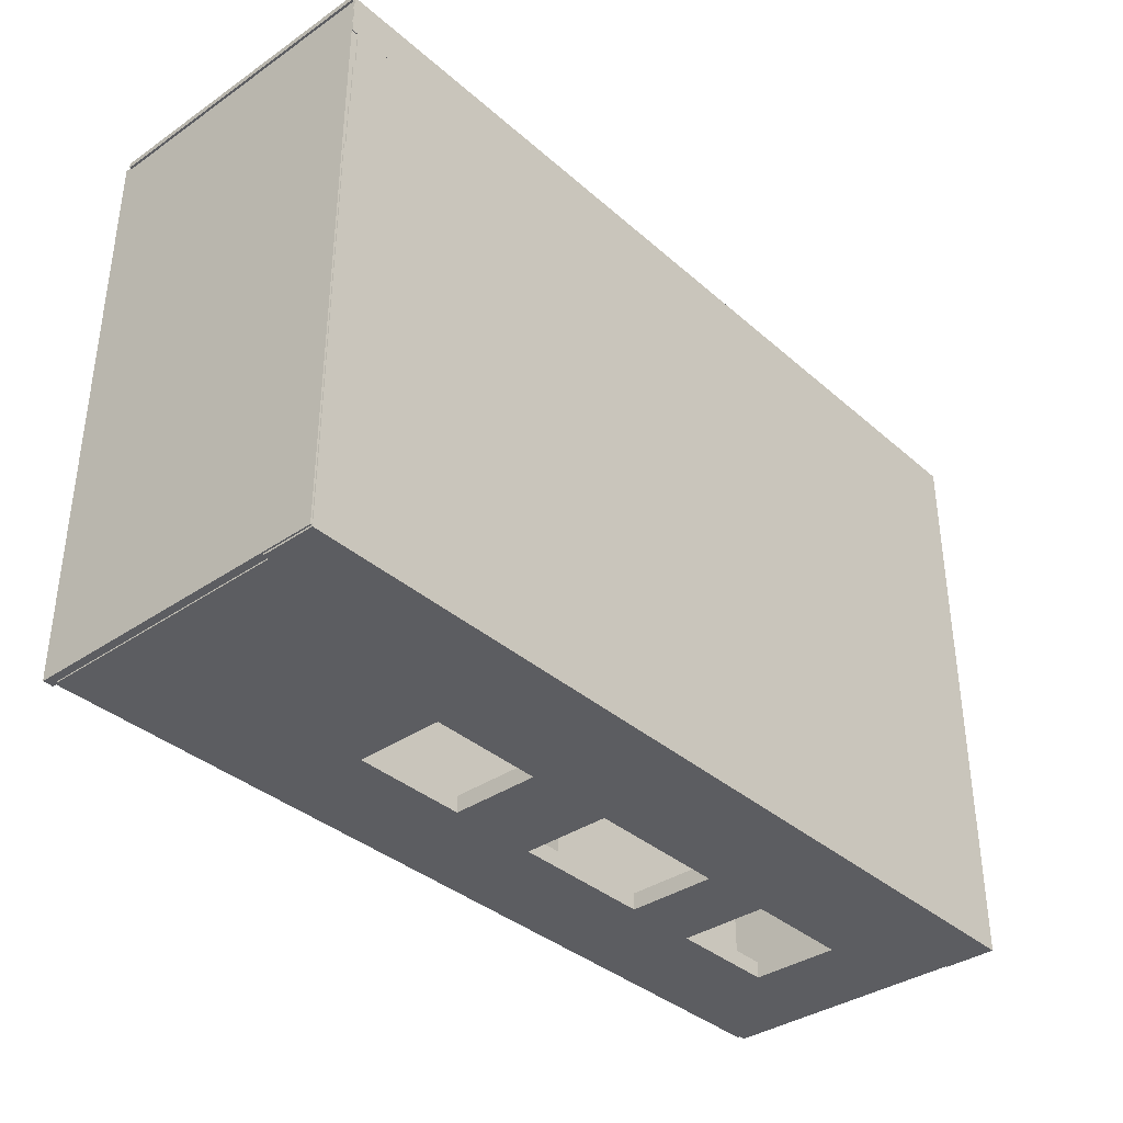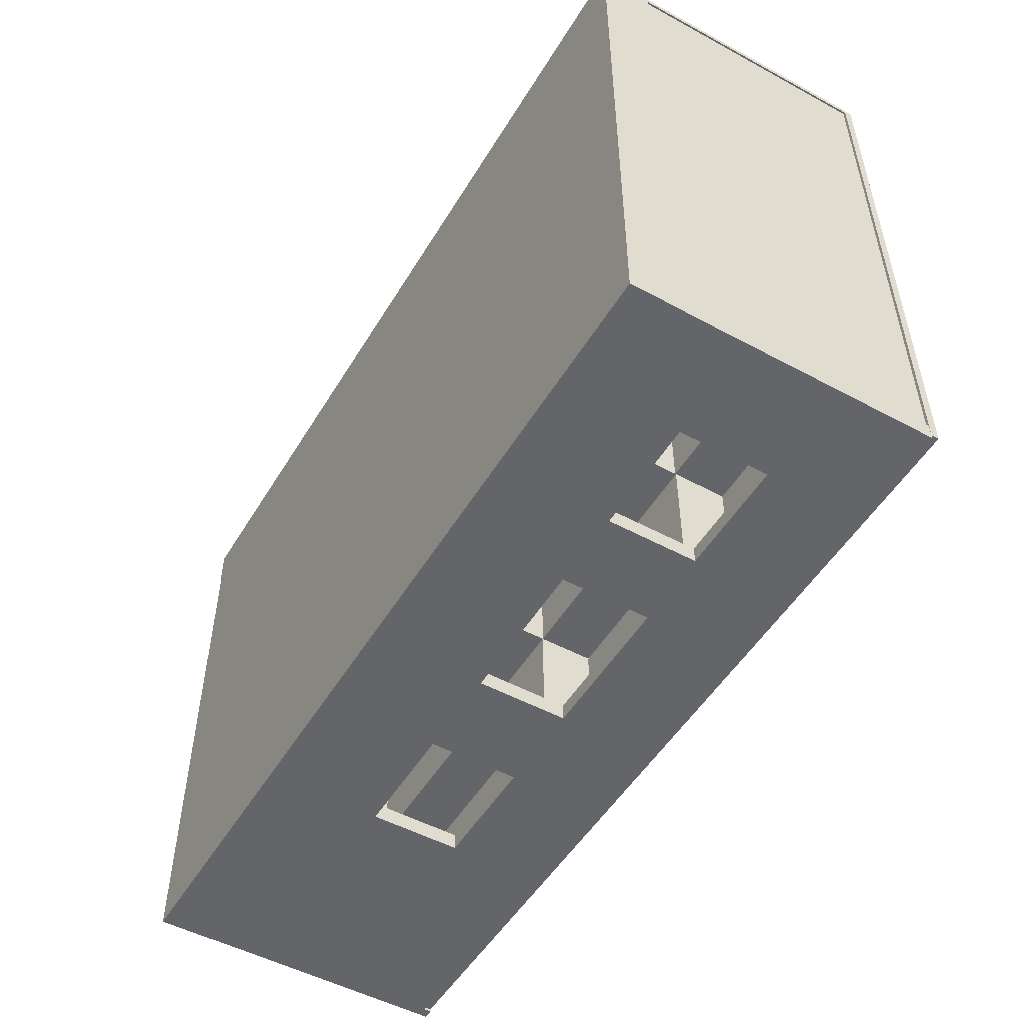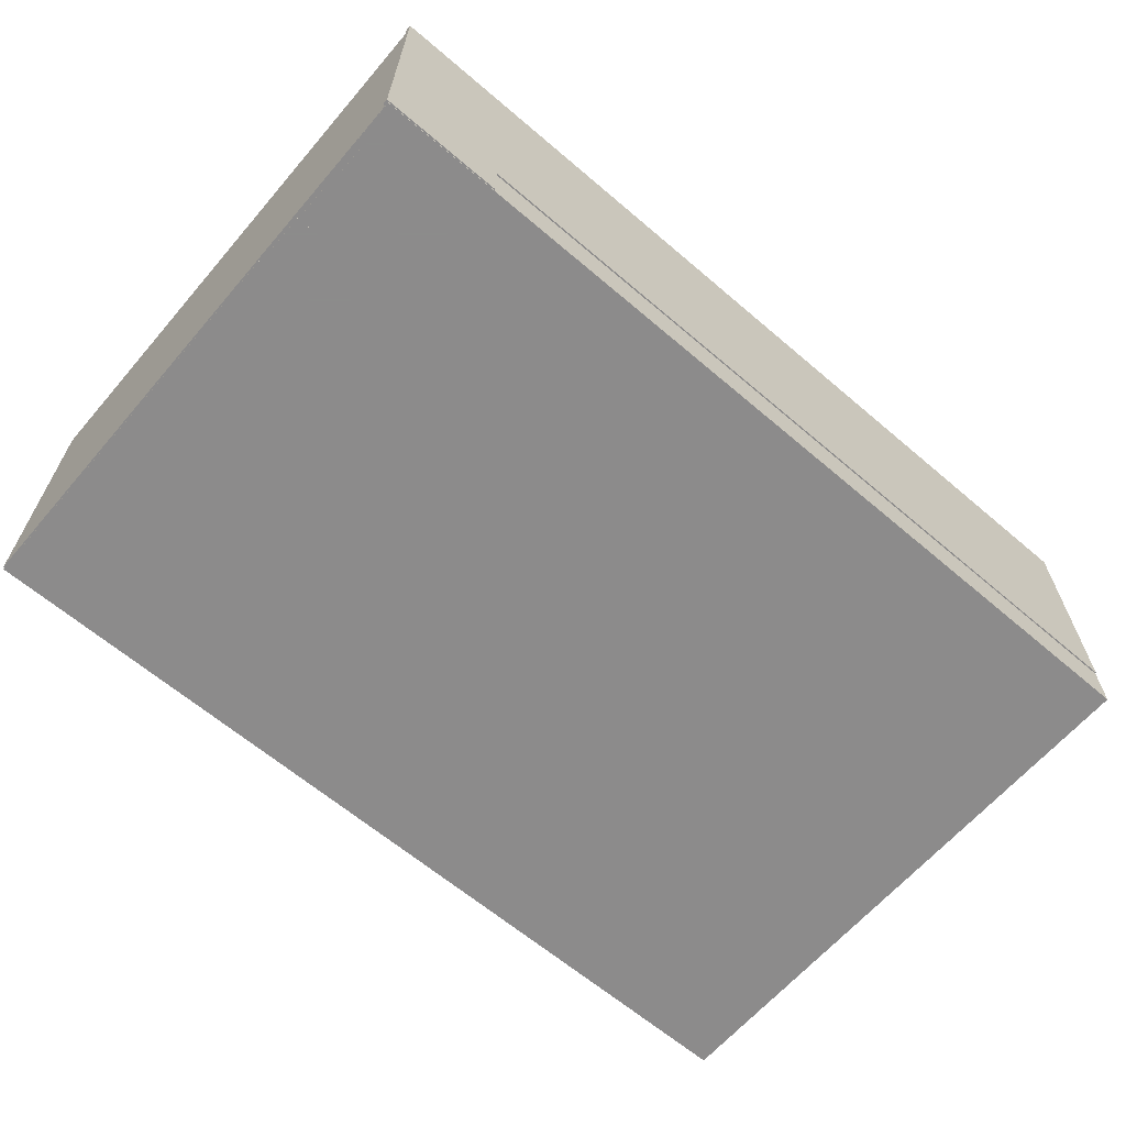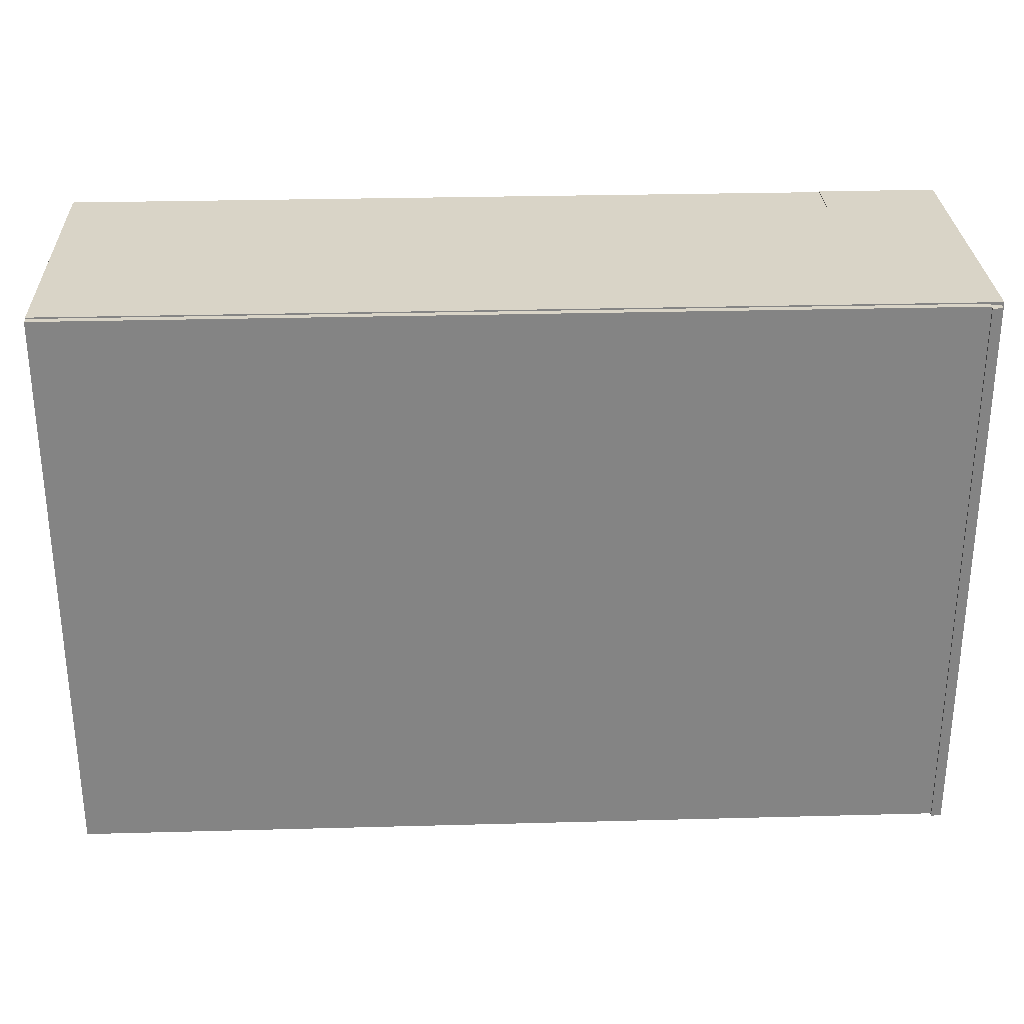
<metadata>
{"format":"obj","ext":"obj","renderer":"f3d","projection":"perspective","resolution":1024,"background":"white","views":[{"elev":-36.6,"azim":-48.4,"up":"+Z"},{"elev":-51.4,"azim":59.6,"up":"+Z"},{"elev":-64.0,"azim":-40.7,"up":"+Y"},{"elev":28.8,"azim":177.7,"up":"+Z"}]}
</metadata>
<code>
o Cubo
v -15.92 -1.759 9.917
v -15.92 0.04296 9.917
v -15.92 -1.759 -9.917
v -15.92 0.04296 -9.917
v 10.75 -1.759 9.917
v 10.75 0.04296 9.917
v 10.75 -1.759 -9.917
v 10.75 0.04296 -9.917
v -15.92 -1.759 3.655
v -15.92 0.04296 3.655
v 10.75 -1.759 3.655
v 10.75 0.04296 3.655
v -15.92 -1.759 5.461
v 10.75 0.04296 5.461
v -15.92 0.04296 5.461
v 10.75 -1.759 5.461
v -15.92 -1.759 7.047
v 10.75 0.04296 7.047
v -15.92 0.04296 7.047
v 10.75 -1.759 7.047
v -15.92 -1.759 8.462
v 10.75 0.04296 8.462
v -15.92 0.04296 8.462
v 10.75 -1.759 8.462
v -15.92 -0.4582 9.917
v -15.92 -0.4582 -9.917
v 10.75 -0.4582 -9.917
v 10.75 -0.4582 9.917
v 10.75 -0.4582 3.655
v -15.92 -0.4582 3.655
v -15.92 -0.4582 5.461
v 10.75 -0.4582 5.461
v -15.92 -0.4582 7.047
v 10.75 -0.4582 7.047
v -15.92 -0.4582 8.462
v 10.75 -0.4582 8.462
v -15.92 -0.8823 -9.917
v 10.75 -0.8823 -9.917
v 10.75 -0.8823 9.917
v 10.75 -0.8823 3.655
v -15.92 -0.8823 3.655
v -15.92 -0.8823 5.461
v 10.75 -0.8823 5.461
v -15.92 -0.8823 7.047
v 10.75 -0.8823 7.047
v -15.92 -0.8823 8.462
v 10.75 -0.8823 8.462
v -15.92 -0.8823 9.917
v -15.92 -1.321 -9.917
v 10.75 -1.321 -9.917
v 10.75 -1.321 9.917
v 10.75 -1.321 3.655
v -15.92 -1.321 3.655
v -15.92 -1.321 5.461
v 10.75 -1.321 5.461
v -15.92 -1.321 7.047
v 10.75 -1.321 7.047
v -15.92 -1.321 8.462
v 10.75 -1.321 8.462
v -15.92 -1.321 9.917
v -19.67 0.04296 3.655
v -19.67 0.04296 -9.917
v -19.67 -1.321 -9.917
v -19.67 -1.759 -9.917
v -19.67 -1.759 3.655
v -19.67 -1.321 3.655
v -19.67 -0.4582 -9.917
v -19.67 -0.4582 3.655
v -19.67 -0.8823 -9.917
v -19.67 -0.8823 3.655
v -19.61 -1.321 3.655
v -19.61 -1.759 3.655
v -19.61 -1.759 5.461
v -19.61 -1.321 5.461
v -19.61 -0.4582 5.461
v -19.61 -0.4582 3.655
v -19.61 -0.8823 3.655
v -19.61 -0.8823 5.461
v -19.57 -1.321 5.461
v -19.57 -1.759 5.461
v -19.57 -1.759 7.047
v -19.57 -1.321 7.047
v -19.57 -0.8823 7.047
v -19.57 -0.8823 5.461
v -19.49 -1.321 7.047
v -19.49 -1.759 7.047
v -19.49 -1.759 8.462
v -19.49 -1.321 8.462
v -15.92 -1.577 -9.917
v 10.75 -1.577 -9.917
v 10.75 -1.577 9.917
v 10.75 -1.577 3.655
v -15.92 -1.577 3.655
v -15.92 -1.577 5.461
v 10.75 -1.577 5.461
v -15.92 -1.577 7.047
v 10.75 -1.577 7.047
v -15.92 -1.577 8.462
v 10.75 -1.577 8.462
v -15.92 -1.577 9.917
v -19.67 -1.577 -9.917
v -19.67 -1.577 3.655
v -19.61 -1.577 3.655
v -19.61 -1.577 5.461
v -19.57 -1.577 5.461
v -19.57 -1.577 7.047
v -19.49 -1.577 7.047
v -19.49 -1.577 8.462
v -19.71 -1.759 8.462
v -19.71 -1.759 9.917
v -19.71 -1.577 8.462
v -19.71 -1.577 9.917
f 30 70 41
f 4 27 26
f 22 28 36
f 6 25 28
f 24 1 21
f 23 6 22
f 4 12 8
f 7 9 3
f 8 29 27
f 15 30 31
f 19 31 33
f 10 14 12
f 11 13 9
f 12 32 29
f 23 33 35
f 15 18 14
f 16 17 13
f 14 34 32
f 2 35 25
f 19 22 18
f 20 21 17
f 18 36 34
f 34 47 45
f 25 46 48
f 32 45 43
f 35 44 46
f 29 43 40
f 33 42 44
f 41 76 30
f 27 40 38
f 28 48 39
f 36 39 47
f 26 38 37
f 49 69 37
f 37 67 26
f 37 50 49
f 47 51 59
f 39 60 51
f 38 52 50
f 9 103 93
f 17 80 13
f 40 55 52
f 46 56 58
f 43 57 55
f 48 58 60
f 45 59 57
f 57 99 97
f 60 98 100
f 55 97 95
f 21 86 17
f 52 95 92
f 56 106 96
f 53 77 41
f 50 92 90
f 51 100 91
f 59 91 99
f 49 90 89
f 3 101 89
f 61 67 68
f 68 69 70
f 70 63 66
f 66 101 102
f 41 66 53
f 26 62 4
f 10 68 30
f 9 64 3
f 4 61 10
f 53 102 93
f 75 77 78
f 78 71 74
f 74 103 104
f 54 104 94
f 42 74 54
f 13 72 9
f 31 78 42
f 30 75 31
f 83 79 82
f 82 105 106
f 13 105 94
f 44 82 56
f 54 84 42
f 42 83 44
f 88 107 108
f 17 107 96
f 56 88 58
f 58 108 98
f 98 87 21
f 96 85 56
f 108 86 87
f 94 79 54
f 106 80 81
f 94 73 13
f 104 72 73
f 93 65 9
f 102 64 65
f 89 63 49
f 89 7 3
f 99 5 24
f 91 1 5
f 90 11 7
f 96 81 17
f 92 16 11
f 95 20 16
f 21 111 98
f 97 24 20
f 93 71 53
f 112 109 110
f 100 110 1
f 1 109 21
f 98 112 100
f 30 68 70
f 4 8 27
f 22 6 28
f 6 2 25
f 24 5 1
f 23 2 6
f 4 10 12
f 7 11 9
f 8 12 29
f 15 10 30
f 19 15 31
f 10 15 14
f 11 16 13
f 12 14 32
f 23 19 33
f 15 19 18
f 16 20 17
f 14 18 34
f 2 23 35
f 19 23 22
f 20 24 21
f 18 22 36
f 34 36 47
f 25 35 46
f 32 34 45
f 35 33 44
f 29 32 43
f 33 31 42
f 41 77 76
f 27 29 40
f 28 25 48
f 36 28 39
f 26 27 38
f 49 63 69
f 37 69 67
f 37 38 50
f 47 39 51
f 39 48 60
f 38 40 52
f 9 72 103
f 17 81 80
f 40 43 55
f 46 44 56
f 43 45 57
f 48 46 58
f 45 47 59
f 57 59 99
f 60 58 98
f 55 57 97
f 21 87 86
f 52 55 95
f 56 82 106
f 53 71 77
f 50 52 92
f 51 60 100
f 59 51 91
f 49 50 90
f 3 64 101
f 61 62 67
f 68 67 69
f 70 69 63
f 66 63 101
f 41 70 66
f 26 67 62
f 10 61 68
f 9 65 64
f 4 62 61
f 53 66 102
f 75 76 77
f 78 77 71
f 74 71 103
f 54 74 104
f 42 78 74
f 13 73 72
f 31 75 78
f 30 76 75
f 83 84 79
f 82 79 105
f 13 80 105
f 44 83 82
f 54 79 84
f 42 84 83
f 88 85 107
f 17 86 107
f 56 85 88
f 58 88 108
f 98 108 87
f 96 107 85
f 108 107 86
f 94 105 79
f 106 105 80
f 94 104 73
f 104 103 72
f 93 102 65
f 102 101 64
f 89 101 63
f 89 90 7
f 99 91 5
f 91 100 1
f 90 92 11
f 96 106 81
f 92 95 16
f 95 97 20
f 21 109 111
f 97 99 24
f 93 103 71
f 112 111 109
f 100 112 110
f 1 110 109
f 98 111 112
o Cubo.001
v -1.26 0.04593 0.1851
v -1.26 8.402 0.1851
v -1.26 0.04593 -2.274
v -1.26 8.402 -2.274
v 1.26 0.04593 0.1851
v 1.26 8.402 0.1851
v 1.26 0.04593 -2.274
v 1.26 8.402 -2.274
v -1.26 6.525 0.1851
v -1.26 6.525 -2.274
v 1.26 6.525 -2.274
v 1.26 6.525 0.1851
v -1.26 6.525 9.932
v -1.26 8.402 9.932
v 1.26 8.402 9.932
v 1.26 6.525 9.932
v -1.26 8.402 -9.826
v 1.26 8.402 -9.826
v -1.26 6.525 -9.826
v 1.26 6.525 -9.826
f 114 122 121
f 116 131 122
f 120 124 123
f 118 128 124
f 119 113 115
f 116 118 120
f 124 113 117
f 123 117 119
f 122 119 115
f 121 115 113
f 127 125 128
f 114 127 118
f 124 125 121
f 121 126 114
f 129 132 131
f 122 132 123
f 120 129 116
f 123 130 120
f 114 116 122
f 116 129 131
f 120 118 124
f 118 127 128
f 119 117 113
f 116 114 118
f 124 121 113
f 123 124 117
f 122 123 119
f 121 122 115
f 127 126 125
f 114 126 127
f 124 128 125
f 121 125 126
f 129 130 132
f 122 131 132
f 120 130 129
f 123 132 130
o Cubo.003
v -19.79 -0.003504 9.959
v -19.79 8.521 9.959
v -19.79 -0.003504 9.769
v -19.79 8.521 9.769
v 10.73 -0.003504 9.959
v 10.73 8.521 9.959
v 10.73 -0.003504 9.769
v 10.73 8.521 9.769
v -15.7 -0.003504 9.769
v -15.7 8.521 9.769
v -15.7 -0.003504 9.959
v -15.7 8.521 9.959
v -19.79 -1.722 9.769
v -19.79 -1.722 9.959
v -15.7 -1.722 9.769
v -15.7 -1.722 9.959
f 134 135 133
f 142 139 141
f 140 137 139
f 144 133 143
f 139 143 141
f 136 144 142
f 142 138 140
f 133 148 143
f 138 143 137
f 136 141 135
f 147 146 145
f 143 147 141
f 141 145 135
f 135 146 133
f 134 136 135
f 142 140 139
f 140 138 137
f 144 134 133
f 139 137 143
f 136 134 144
f 142 144 138
f 133 146 148
f 138 144 143
f 136 142 141
f 147 148 146
f 143 148 147
f 141 147 145
f 135 145 146
o Cubo.005
v 10.67 0.0525 9.856
v 10.67 8.462 9.856
v 10.67 0.0525 -9.856
v 10.67 8.462 -9.856
v 10.53 0.0525 9.856
v 10.53 8.462 9.856
v 10.53 0.0525 -9.856
v 10.53 8.462 -9.856
f 150 149 151
f 152 151 155
f 156 155 153
f 154 153 149
f 155 151 149
f 152 156 154
f 150 151 152
f 152 155 156
f 156 153 154
f 154 149 150
f 155 149 153
f 152 154 150
o Cubo.006
v -19.46 -0.003504 -9.329
v -19.46 2.154 -9.329
v -19.46 -0.003504 -9.902
v -19.46 2.154 -9.902
v 10.73 -0.003504 -9.329
v 10.73 2.154 -9.329
v 10.73 -0.003504 -9.902
v 10.73 2.154 -9.902
v -11.21 -0.003504 -9.902
v -11.21 2.154 -9.902
v -11.21 -0.003504 -9.329
v -11.21 2.154 -9.329
v -7.264 2.154 -9.902
v -7.264 -0.003504 -9.329
v -7.264 -0.003504 -9.902
v -7.264 2.154 -9.329
v -4.142 2.154 -9.902
v -4.142 -0.003504 -9.329
v -4.142 -0.003504 -9.902
v -4.142 2.154 -9.329
v 0.8372 2.154 -9.902
v 0.8372 -0.003504 -9.329
v 0.8372 -0.003504 -9.902
v 0.8372 2.154 -9.329
v 3.47 2.154 -9.902
v 3.47 -0.003504 -9.329
v 3.47 -0.003504 -9.902
v 3.47 2.154 -9.329
v 7.261 2.154 -9.902
v 7.261 -0.003504 -9.329
v 7.261 -0.003504 -9.902
v 7.261 2.154 -9.329
v -19.46 8.5 -9.329
v -19.46 8.5 -9.902
v 7.261 8.5 -9.902
v 10.73 8.5 -9.902
v 10.73 8.5 -9.329
v -11.21 8.5 -9.329
v -11.21 8.5 -9.902
v -4.142 5.899 -9.329
v -7.264 5.899 -9.329
v -7.264 5.899 -9.902
v -4.142 5.899 -9.902
v 3.47 8.5 -9.329
v 0.8372 8.5 -9.329
v 0.8372 8.5 -9.902
v 3.47 8.5 -9.902
v 7.261 8.5 -9.329
v 0.8372 5.194 -9.902
v 3.47 5.194 -9.902
v 3.47 5.194 -9.329
v 0.8372 5.194 -9.329
v -11.6 8.5 -9.902
v -11.6 8.5 -9.329
v 7.777 8.5 -9.902
v 7.777 8.5 -9.329
v -11.6 5.194 -9.902
v 7.777 5.194 -9.329
v 7.777 5.194 -9.902
v -11.6 5.194 -9.329
f 158 159 157
f 185 163 187
f 164 161 163
f 168 157 167
f 163 186 187
f 176 197 172
f 166 172 169
f 165 157 159
f 172 167 170
f 160 165 159
f 176 170 174
f 164 193 162
f 171 167 165
f 166 171 165
f 173 180 177
f 180 174 178
f 175 170 171
f 169 175 171
f 184 178 182
f 205 203 206
f 179 174 175
f 173 179 175
f 181 188 185
f 188 182 186
f 183 178 179
f 177 183 179
f 162 186 161
f 169 199 173
f 187 182 183
f 181 187 183
f 190 194 195
f 198 196 199
f 202 200 203
f 191 193 192
f 166 194 168
f 158 190 160
f 207 201 208
f 173 196 176
f 172 198 169
f 162 204 188
f 206 214 207
f 168 189 158
f 207 212 200
f 185 192 164
f 188 191 185
f 160 195 166
f 180 205 177
f 181 207 184
f 184 208 180
f 177 206 181
f 215 212 214
f 216 209 213
f 201 216 208
f 200 211 203
f 203 215 206
f 202 210 201
f 205 209 202
f 208 213 205
f 158 160 159
f 185 164 163
f 164 162 161
f 168 158 157
f 163 161 186
f 176 196 197
f 166 168 172
f 165 167 157
f 172 168 167
f 160 166 165
f 176 172 170
f 164 192 193
f 171 170 167
f 166 169 171
f 173 176 180
f 180 176 174
f 175 174 170
f 169 173 175
f 184 180 178
f 205 202 203
f 179 178 174
f 173 177 179
f 181 184 188
f 188 184 182
f 183 182 178
f 177 181 183
f 162 188 186
f 169 198 199
f 187 186 182
f 181 185 187
f 190 189 194
f 198 197 196
f 202 201 200
f 191 204 193
f 166 195 194
f 158 189 190
f 207 200 201
f 173 199 196
f 172 197 198
f 162 193 204
f 206 215 214
f 168 194 189
f 207 214 212
f 185 191 192
f 188 204 191
f 160 190 195
f 180 208 205
f 181 206 207
f 184 207 208
f 177 205 206
f 215 211 212
f 216 210 209
f 201 210 216
f 200 212 211
f 203 211 215
f 202 209 210
f 205 213 209
f 208 216 213
o Cubo.002
v -9.927 0.04593 0.1851
v -9.927 8.426 0.1851
v -9.927 0.04593 -2.274
v -9.927 8.408 -2.274
v -7.408 0.04593 0.1851
v -7.408 8.408 0.1851
v -7.408 0.04593 -2.274
v -7.408 8.408 -2.274
v -9.927 6.475 0.1851
v -9.927 6.493 -2.274
v -7.408 6.493 -2.274
v -7.408 6.493 0.1851
v -9.927 8.408 0.1851
v -9.927 8.426 -2.274
v -7.408 8.426 -2.274
v -7.408 8.426 0.1851
v -7.408 6.475 0.1851
v -9.927 6.493 0.1851
v -7.408 6.475 -2.274
v -9.927 6.475 -2.274
v -9.927 6.493 9.929
v -9.927 8.408 9.929
v -7.408 8.408 9.929
v -7.408 6.493 9.929
v -19.55 6.493 0.1851
v -19.55 8.408 0.1851
v -19.55 8.408 -2.274
v -19.55 6.493 -2.274
v -9.927 8.408 -9.87
v -9.927 6.493 -9.87
v -7.408 8.408 -9.87
v -7.408 6.493 -9.87
v 10.65 8.408 -2.274
v 10.65 6.493 -2.274
v 10.65 8.408 0.1851
v 10.65 6.493 0.1851
f 226 243 220
f 220 246 226
f 222 249 224
f 228 237 234
f 223 217 219
f 230 232 231
f 233 217 221
f 235 221 223
f 236 223 219
f 225 219 217
f 229 230 220
f 220 231 224
f 224 232 222
f 222 218 229
f 234 233 228
f 228 235 227
f 227 236 226
f 226 225 234
f 239 237 240
f 234 238 229
f 229 239 222
f 222 240 228
f 242 244 241
f 220 242 229
f 234 244 226
f 229 241 234
f 245 248 246
f 227 247 224
f 224 245 220
f 226 248 227
f 249 252 250
f 224 250 227
f 227 252 228
f 228 251 222
f 226 244 243
f 220 245 246
f 222 251 249
f 228 240 237
f 223 221 217
f 230 218 232
f 233 225 217
f 235 233 221
f 236 235 223
f 225 236 219
f 229 218 230
f 220 230 231
f 224 231 232
f 222 232 218
f 234 225 233
f 228 233 235
f 227 235 236
f 226 236 225
f 239 238 237
f 234 237 238
f 229 238 239
f 222 239 240
f 242 243 244
f 220 243 242
f 234 241 244
f 229 242 241
f 245 247 248
f 227 248 247
f 224 247 245
f 226 246 248
f 249 251 252
f 224 249 250
f 227 250 252
f 228 252 251
o Cubo.004
v -19.36 8.505 -9.771
v -19.36 8.505 9.913
v -19.36 8.757 -9.771
v -19.36 8.757 9.913
v 10.73 8.505 -9.771
v 10.73 8.505 9.913
v 10.73 8.757 -9.771
v 10.73 8.757 9.913
f 254 255 253
f 256 259 255
f 260 257 259
f 258 253 257
f 259 253 255
f 256 258 260
f 254 256 255
f 256 260 259
f 260 258 257
f 258 254 253
f 259 257 253
f 256 254 258
o Cubo.007
v -19.37 -1.732 9.856
v -19.37 8.781 9.856
v -19.37 -1.732 -9.856
v -19.37 8.781 -9.856
v -19.72 -1.732 9.856
v -19.72 8.781 9.856
v -19.72 -1.732 -9.856
v -19.72 8.781 -9.856
f 262 261 263
f 264 263 267
f 268 267 265
f 266 265 261
f 267 263 261
f 264 268 266
f 262 263 264
f 264 267 268
f 268 265 266
f 266 261 262
f 267 261 265
f 264 266 262

</code>
